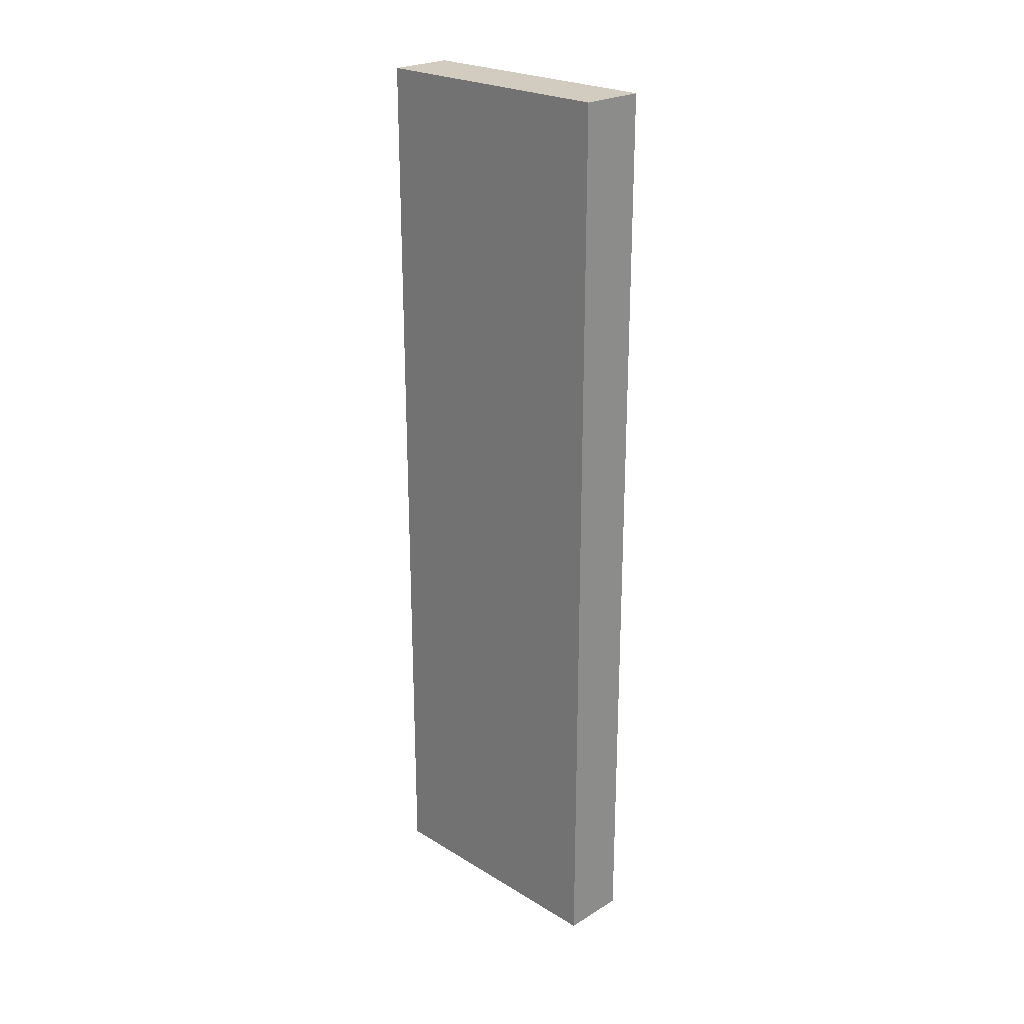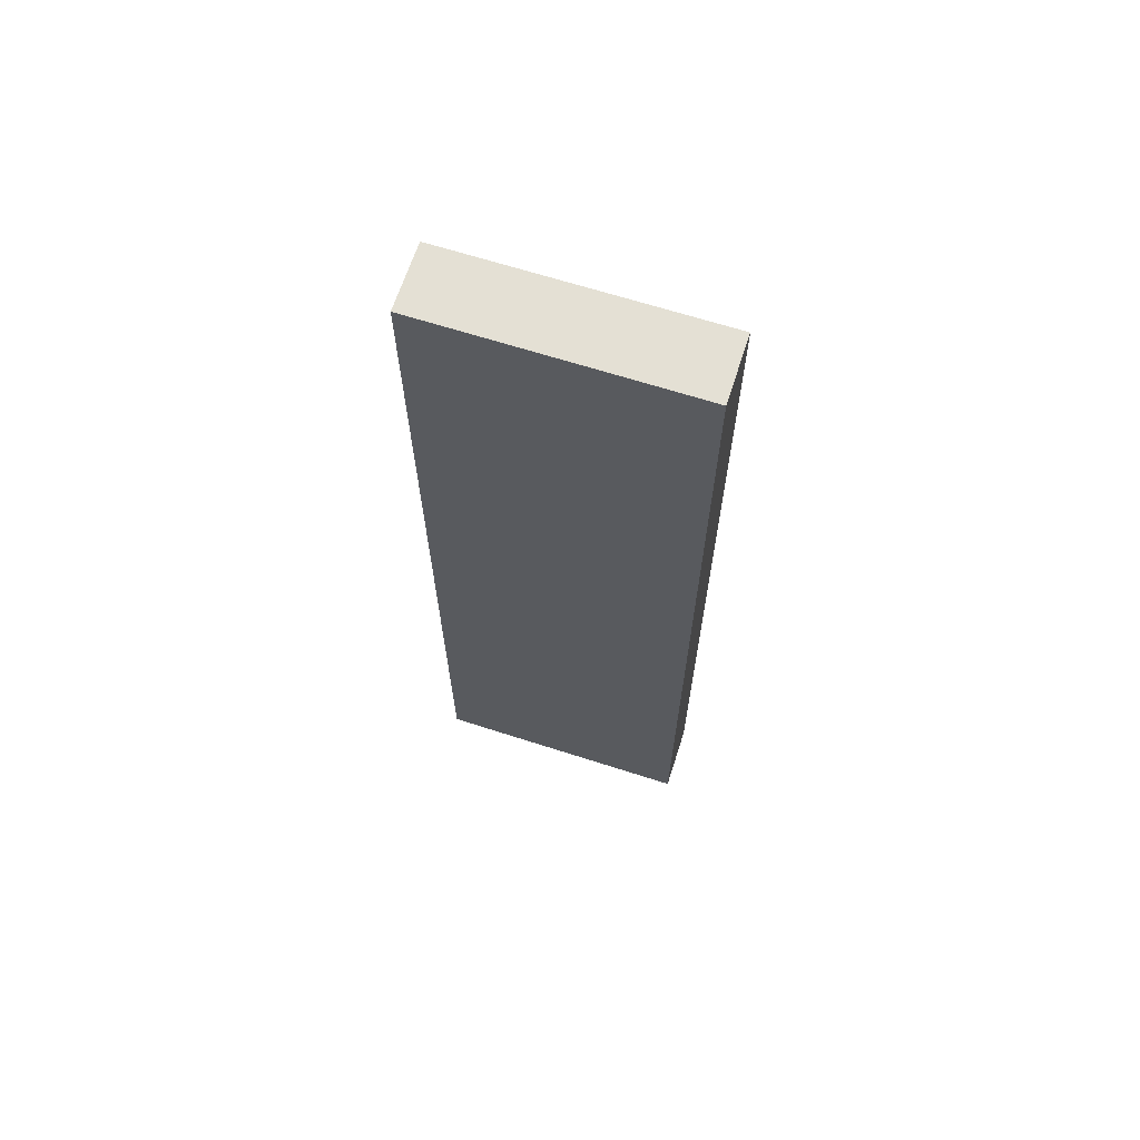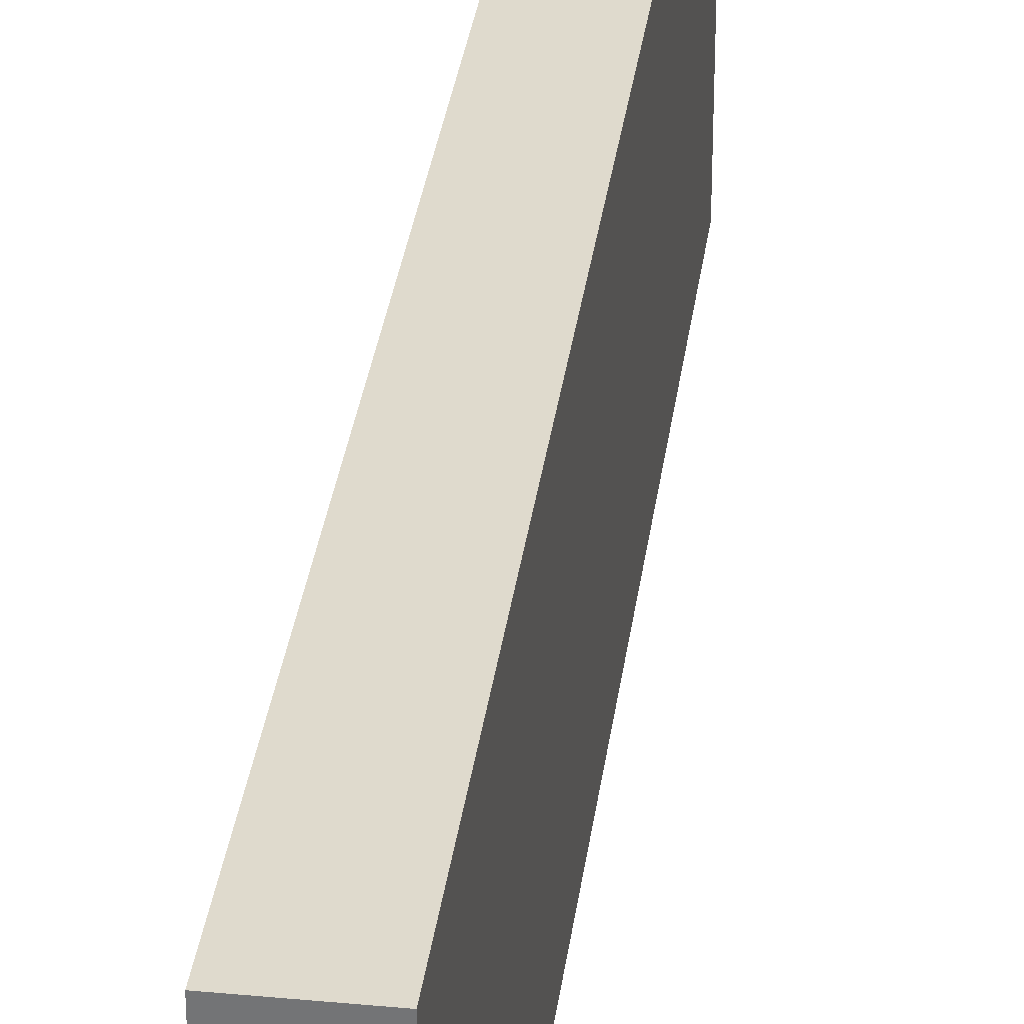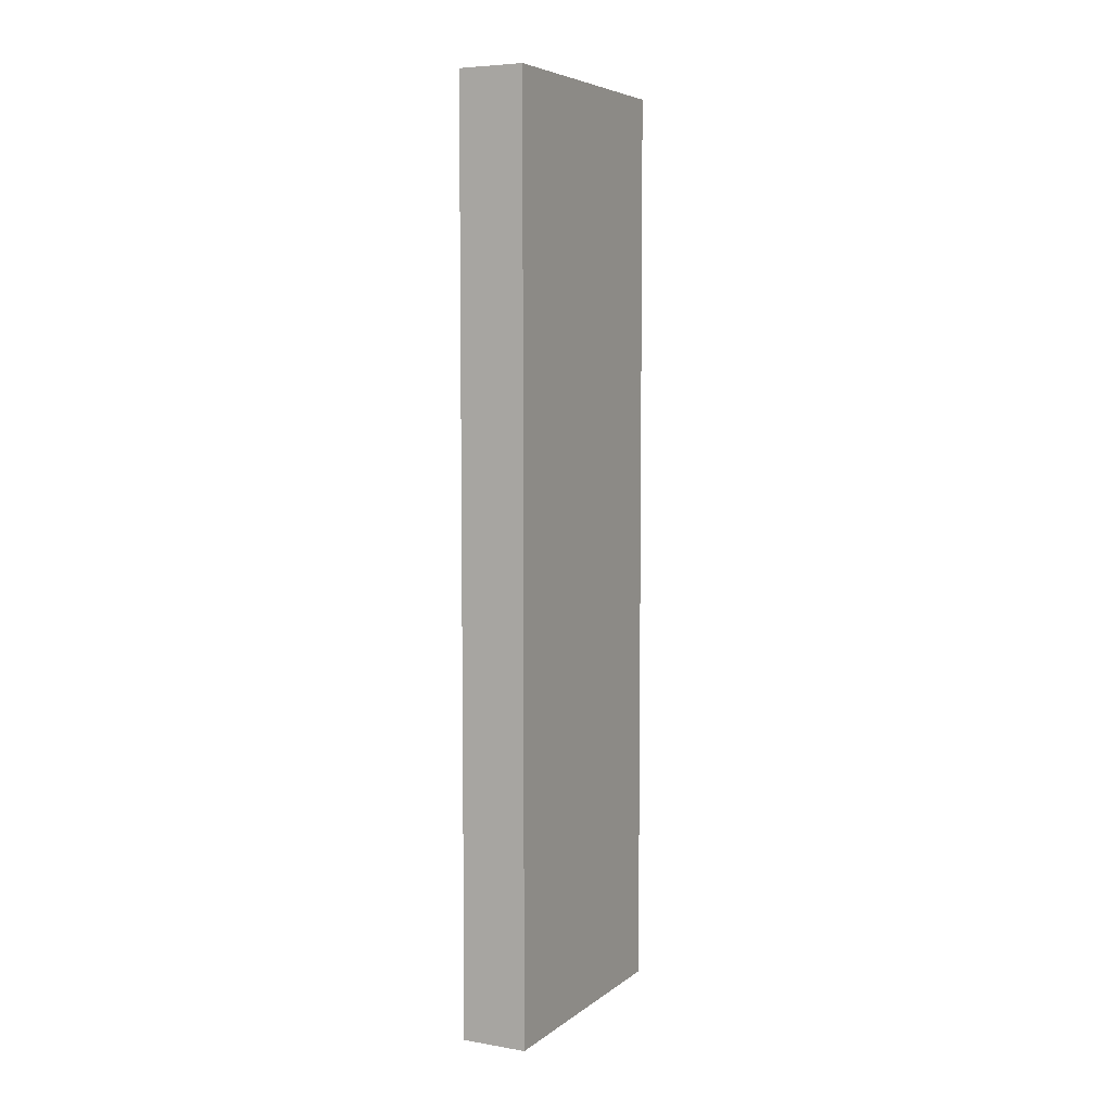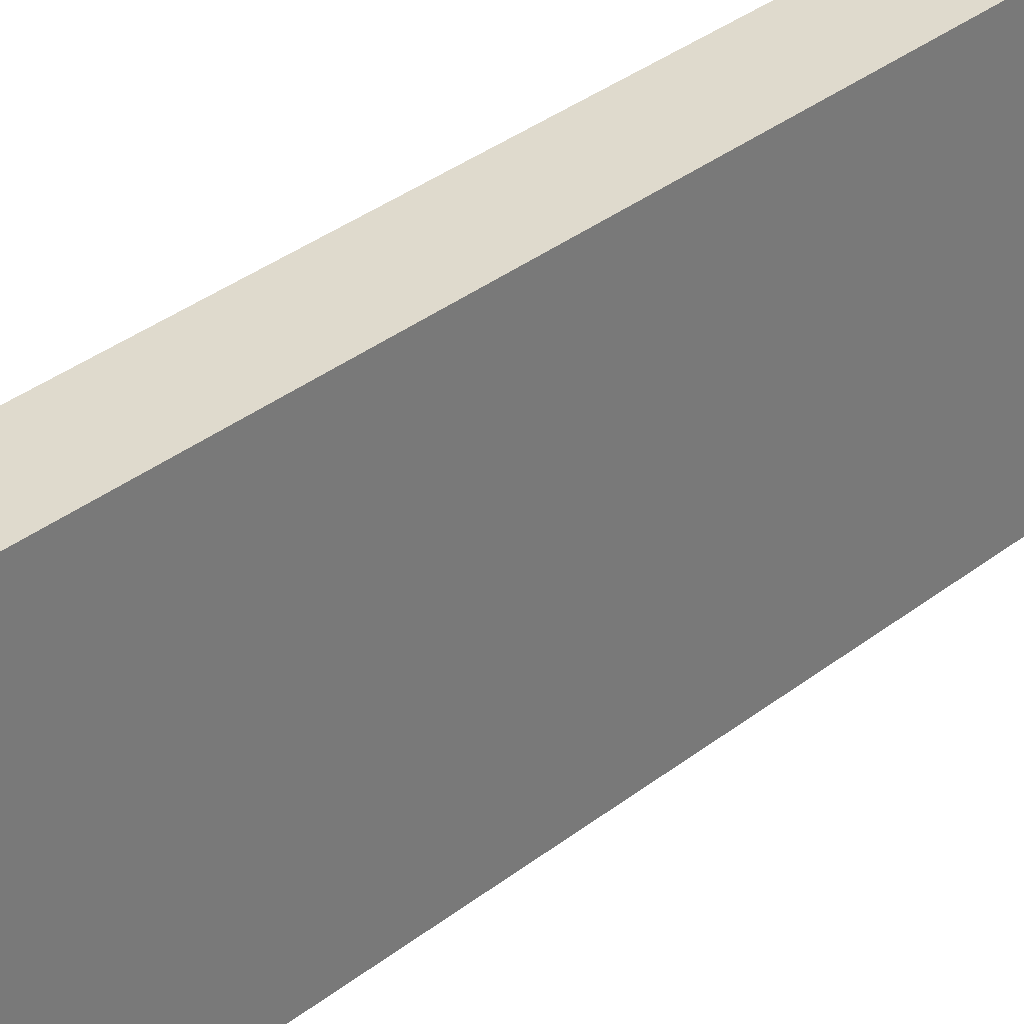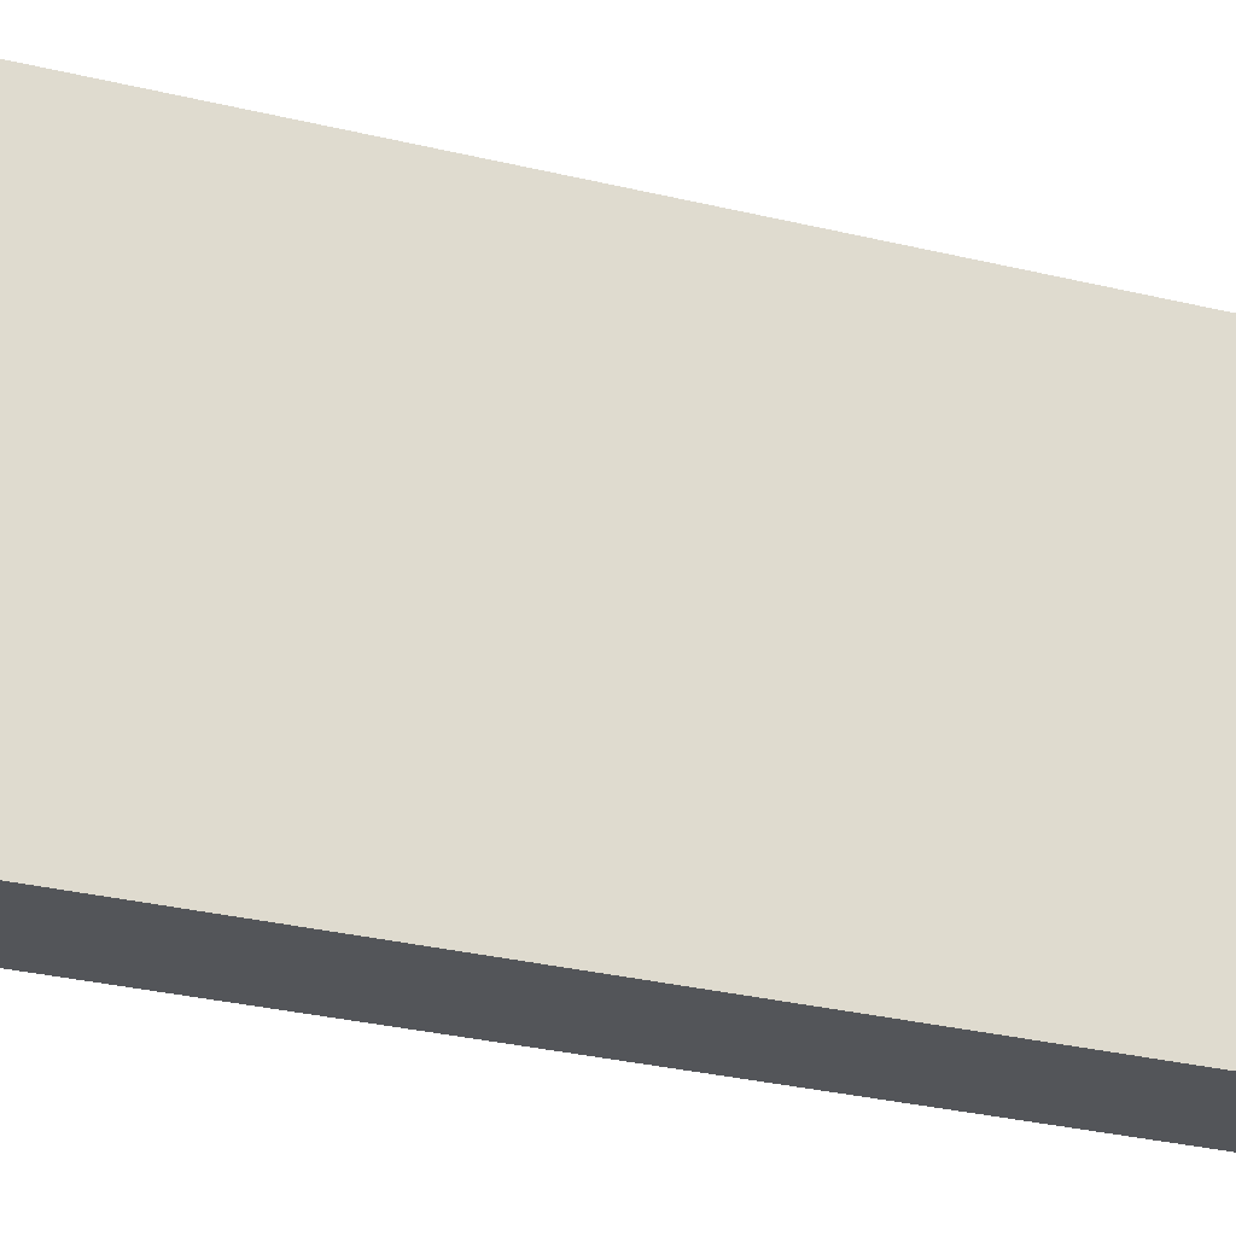
<metadata>
{"format":"obj","ext":"obj","renderer":"f3d","projection":"perspective","resolution":1024,"background":"white","views":[{"elev":24.0,"azim":135.0,"up":"+Z"},{"elev":66.1,"azim":107.9,"up":"+Z"},{"elev":32.8,"azim":-172.6,"up":"+Y"},{"elev":5.9,"azim":-153.1,"up":"+Z"},{"elev":32.7,"azim":-137.7,"up":"+Y"},{"elev":-24.4,"azim":66.7,"up":"+Y"}]}
</metadata>
<code>
o VerticalDividingWall
g VerticalDividingWall
v -5.5 -1 34
v -6.5 -1 34
v -5.5 3 34
v -6.5 3 34
v -6.5 -1 34
v -6.5 -1 20
v -6.5 3 34
v -6.5 3 20
v -6.5 -1 20
v -5.5 -1 20
v -6.5 3 20
v -5.5 3 20
v -5.5 -1 20
v -5.5 -1 34
v -5.5 3 20
v -5.5 3 34
v -5.5 3 34
v -6.5 3 34
v -5.5 3 20
v -6.5 3 20
v -5.5 -1 20
v -6.5 -1 20
v -5.5 -1 34
v -6.5 -1 34
g VerticalDividingWall
f 3 4 2 1
f 7 8 6 5
f 11 12 10 9
f 15 16 14 13
f 19 20 18 17
f 23 24 22 21

</code>
